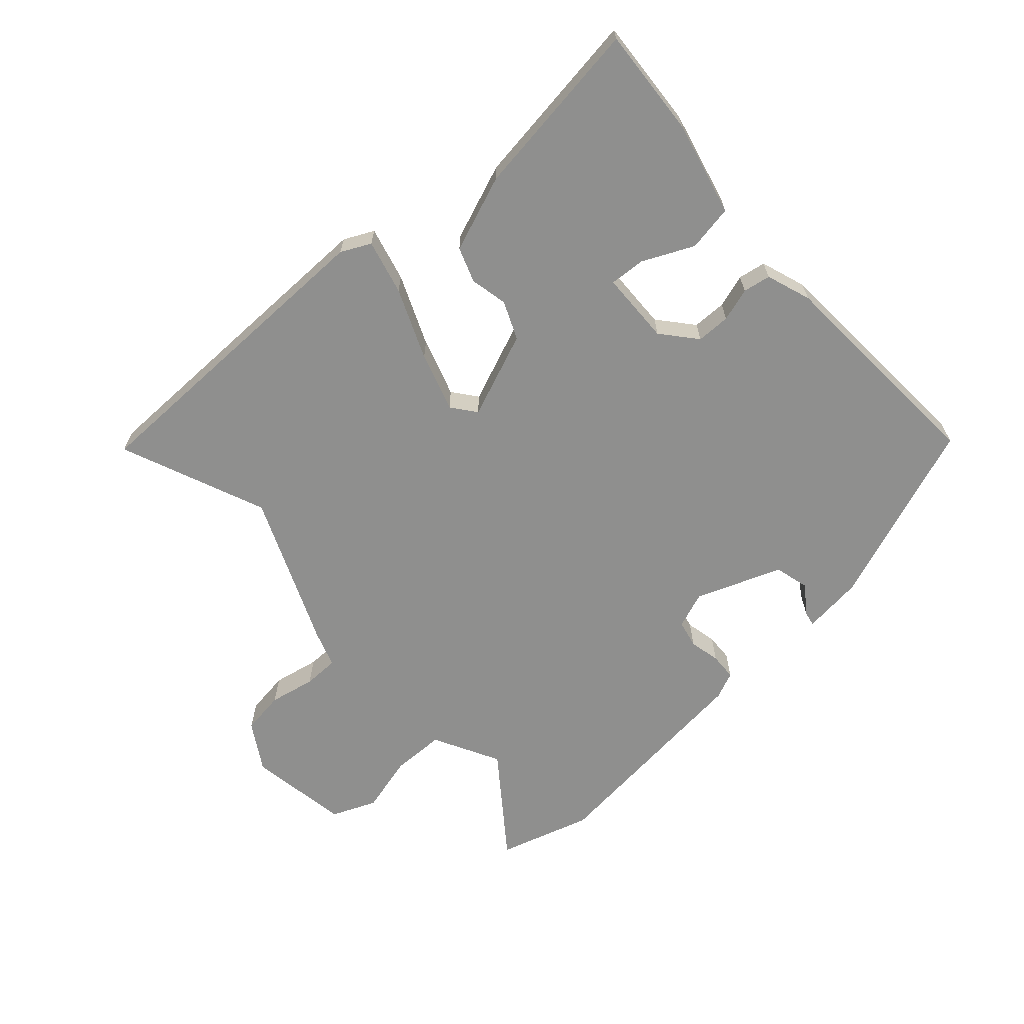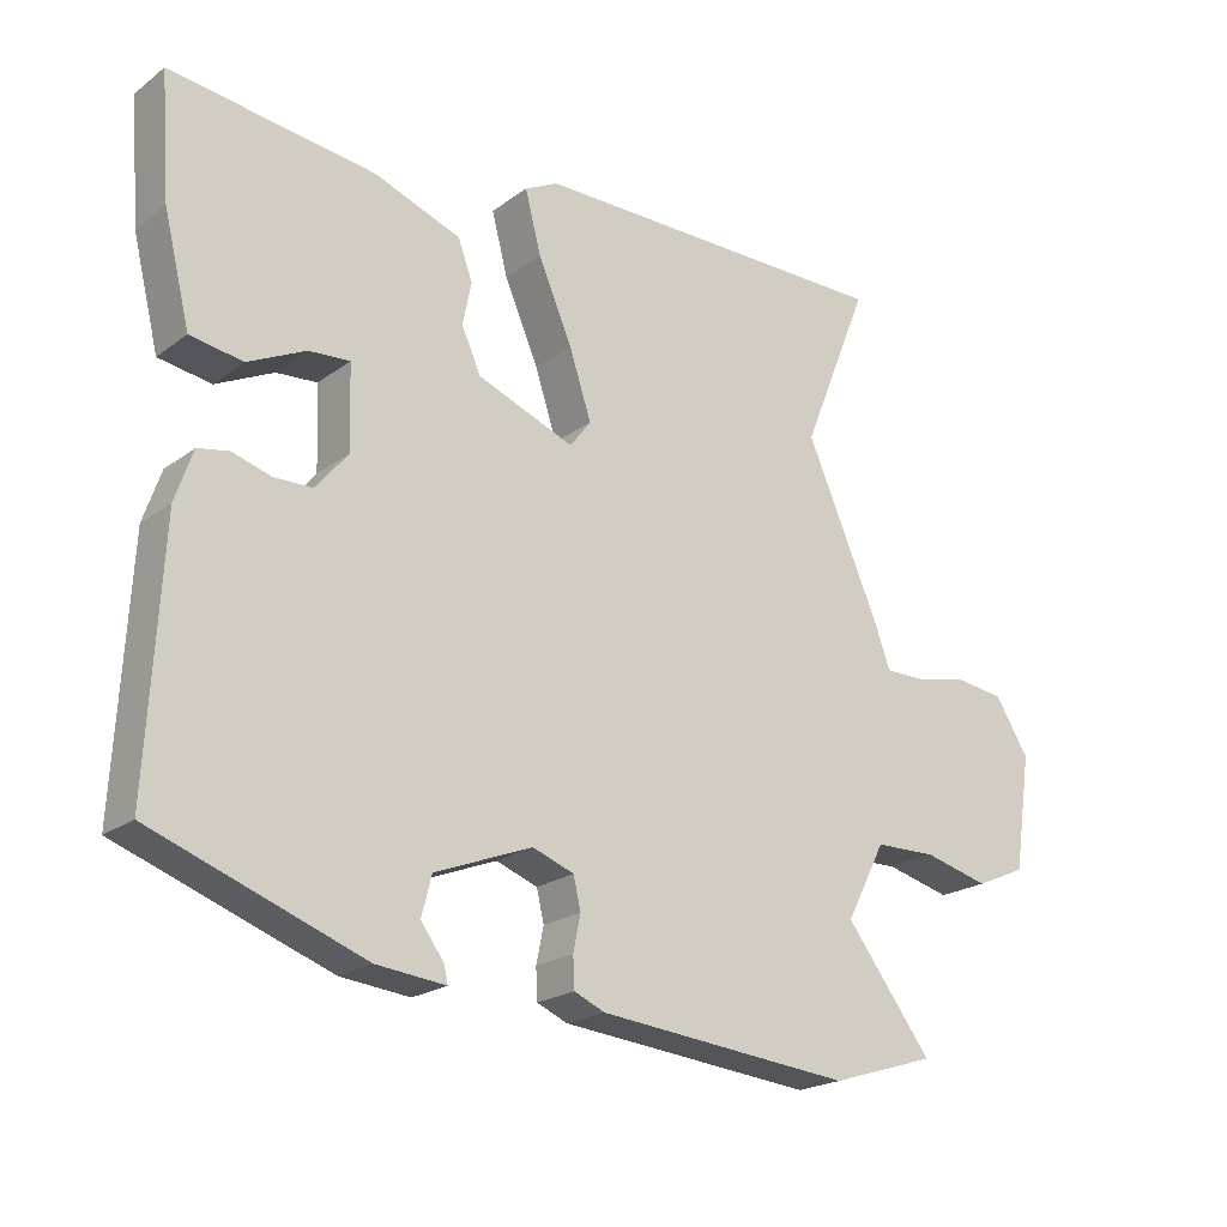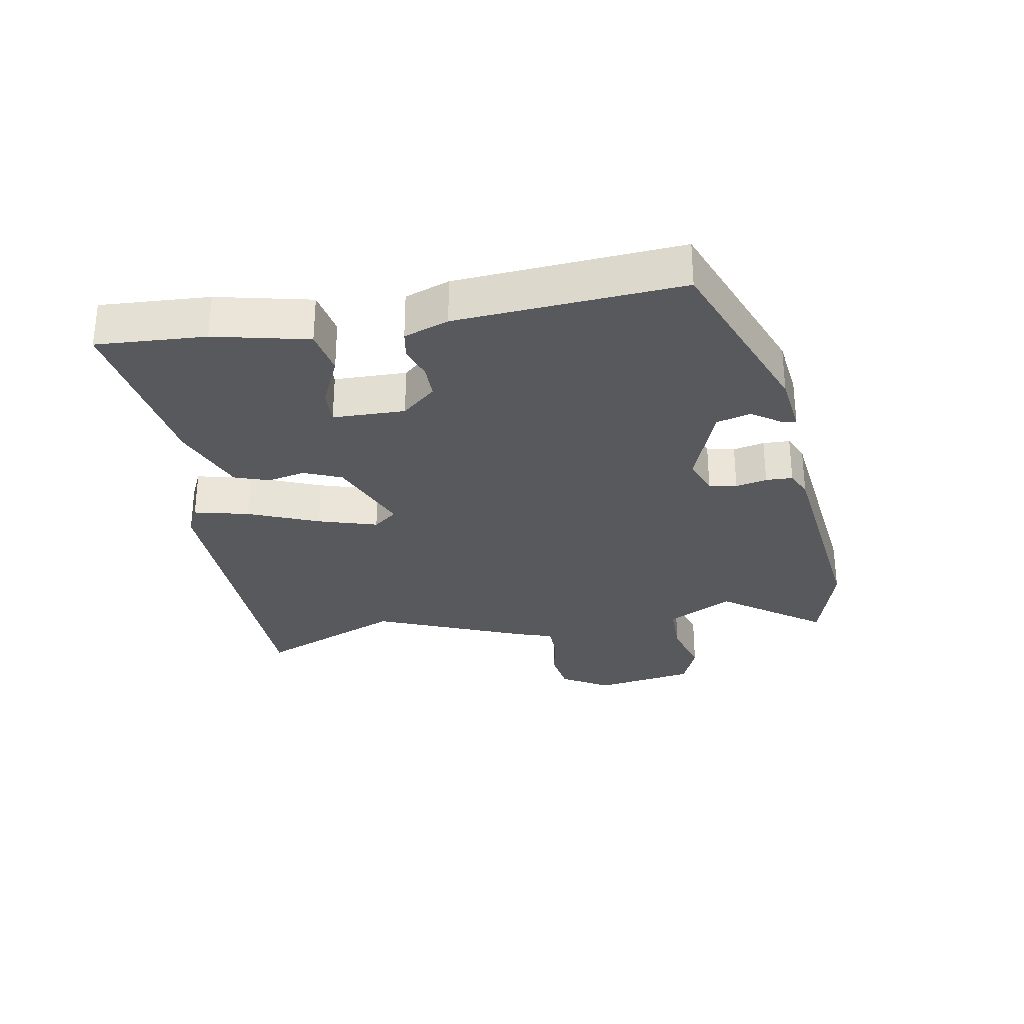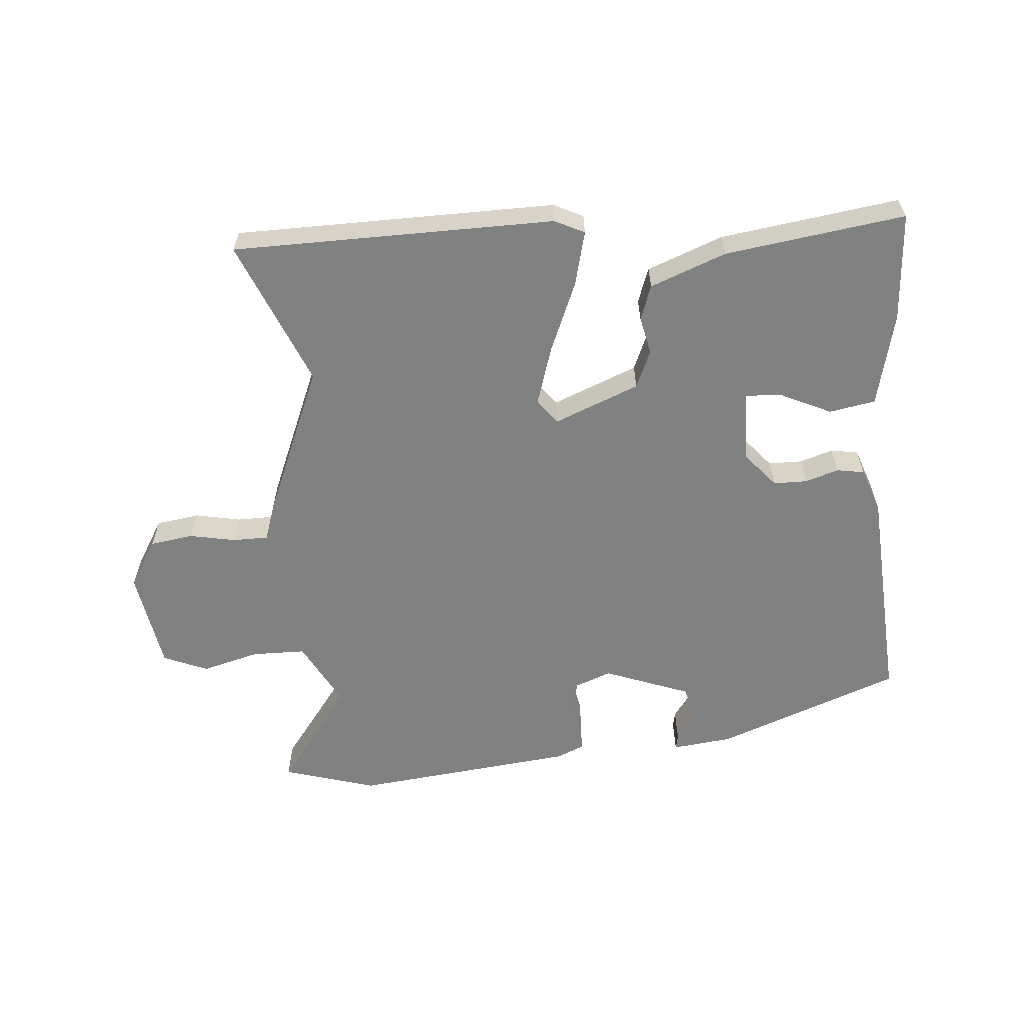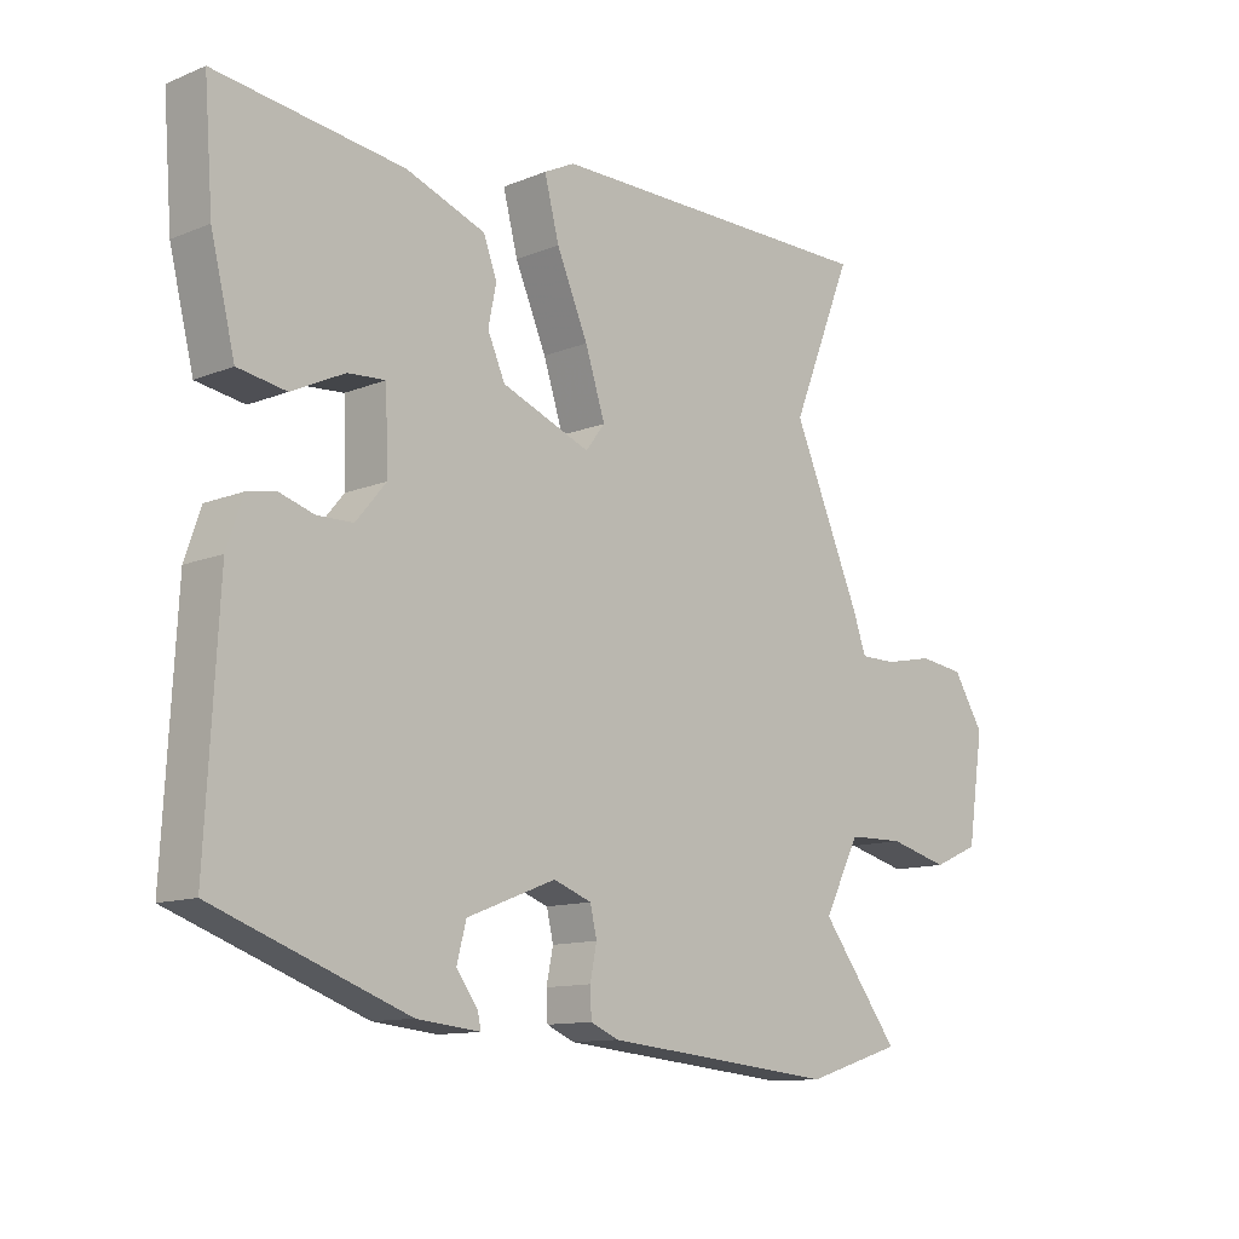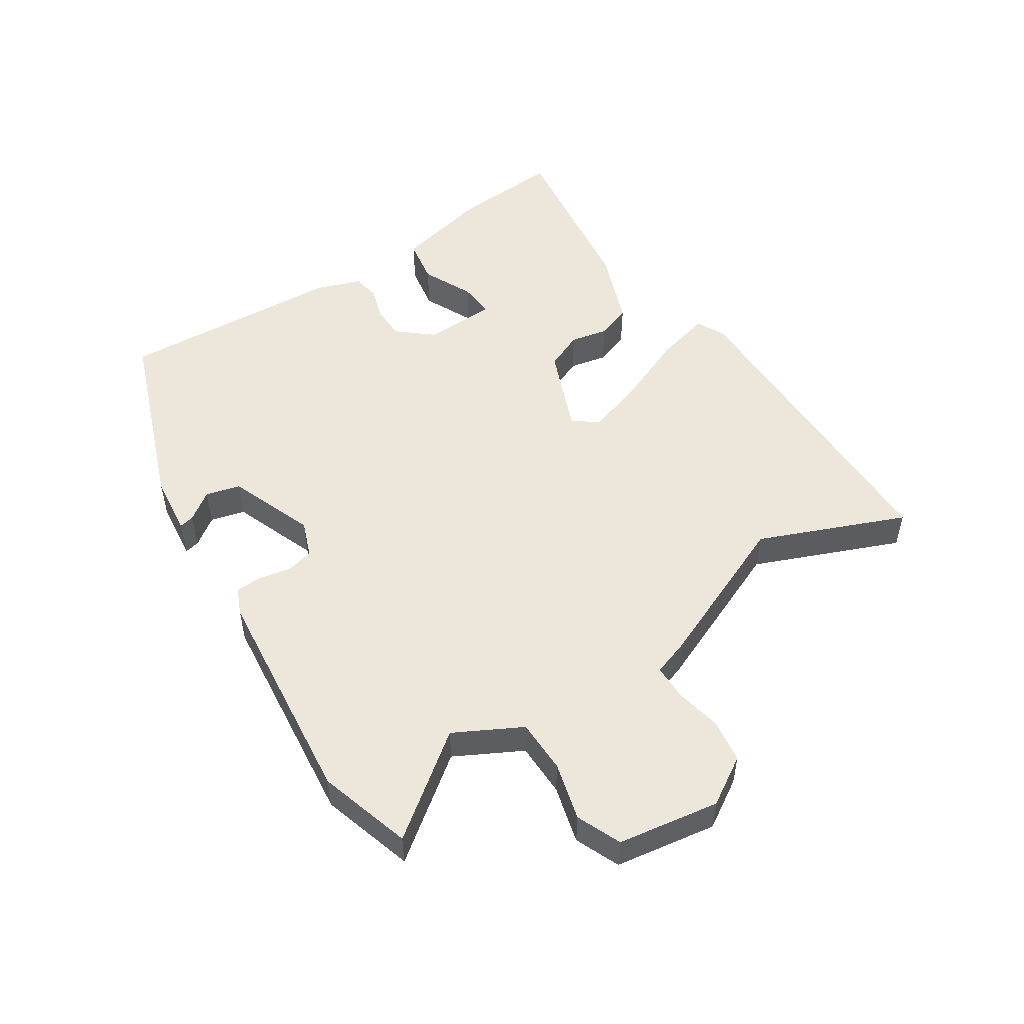
<metadata>
{"format":"obj","ext":"obj","renderer":"f3d","projection":"perspective","resolution":1024,"background":"white","views":[{"elev":-65.3,"azim":42.4,"up":"+Y"},{"elev":-21.0,"azim":142.4,"up":"+Z"},{"elev":-29.6,"azim":101.2,"up":"+Y"},{"elev":-60.3,"azim":5.4,"up":"+Y"},{"elev":-11.8,"azim":134.0,"up":"+Z"},{"elev":51.6,"azim":-122.7,"up":"+Y"}]}
</metadata>
<code>
v 0.528 0.07 0.497
v 0.515 0.07 0.327
v 0.479 0.07 0.181
v 0.407 0.07 0.169
v 0.328 0.07 0.207
v 0.272 0.07 0.211
v 0.268 0.07 0.098
v 0.313 0.07 0.044
v 0.366 0.07 0.043
v 0.418 0.07 0.059
v 0.461 0.07 0.051
v 0.485 0.07 -0.019
v 0.504 0.07 -0.37
v 0.216 0.07 -0.475
v 0.121 0.07 -0.485
v 0.126 0.07 -0.462
v 0.158 0.07 -0.418
v 0.144 0.07 -0.364
v 0.011 0.07 -0.312
v -0.046 0.07 -0.333
v -0.056 0.07 -0.376
v -0.046 0.07 -0.425
v -0.048 0.07 -0.467
v -0.09 0.07 -0.485
v -0.439 0.07 -0.519
v -0.584 0.07 -0.474
v -0.466 0.07 -0.319
v -0.52 0.07 -0.215
v -0.604 0.07 -0.213
v -0.694 0.07 -0.236
v -0.763 0.07 -0.206
v -0.787 0.07 -0.048
v -0.741 0.07 0.026
v -0.673 0.07 0.035
v -0.601 0.07 0.02
v -0.546 0.07 0.02
v -0.526 0.07 0.077
v -0.424 0.07 0.312
v -0.516 0.07 0.54
v -0.014 0.07 0.54
v 0.032 0.07 0.517
v 0.01 0.07 0.432
v -0.037 0.07 0.323
v -0.067 0.07 0.231
v -0.038 0.07 0.193
v 0.095 0.07 0.245
v 0.121 0.07 0.304
v 0.109 0.07 0.363
v 0.129 0.07 0.417
v 0.248 0.07 0.461
v 0.528 0 0.497
v 0.515 0 0.327
v 0.479 0 0.181
v 0.407 0 0.169
v 0.328 0 0.207
v 0.272 0 0.211
v 0.268 0 0.098
v 0.313 0 0.044
v 0.366 0 0.043
v 0.418 0 0.059
v 0.461 0 0.051
v 0.485 0 -0.019
v 0.504 0 -0.37
v 0.216 0 -0.475
v 0.121 0 -0.485
v 0.126 0 -0.462
v 0.158 0 -0.418
v 0.144 0 -0.364
v 0.011 0 -0.312
v -0.046 0 -0.333
v -0.056 0 -0.376
v -0.046 0 -0.425
v -0.048 0 -0.467
v -0.09 0 -0.485
v -0.439 0 -0.519
v -0.584 0 -0.474
v -0.466 0 -0.319
v -0.52 0 -0.215
v -0.604 0 -0.213
v -0.694 0 -0.236
v -0.763 0 -0.206
v -0.787 0 -0.048
v -0.741 0 0.026
v -0.673 0 0.035
v -0.601 0 0.02
v -0.546 0 0.02
v -0.526 0 0.077
v -0.424 0 0.312
v -0.516 0 0.54
v -0.014 0 0.54
v 0.032 0 0.517
v 0.01 0 0.432
v -0.037 0 0.323
v -0.067 0 0.231
v -0.038 0 0.193
v 0.095 0 0.245
v 0.121 0 0.304
v 0.109 0 0.363
v 0.129 0 0.417
v 0.248 0 0.461
f 47 48 49 50
f 46 47 50 1
f 40 41 42 43
f 38 39 40 43
f 36 37 38 43
f 36 43 44
f 32 33 34 35
f 32 35 36
f 29 30 31 32
f 28 29 32 36
f 27 28 36 44
f 25 26 27
f 21 22 23 24
f 20 21 24 25
f 14 15 16 17
f 14 17 18
f 13 14 18
f 12 13 18 19
f 9 10 11 12
f 8 9 12 19
f 2 3 4 5
f 46 1 2 5
f 46 5 6
f 45 46 6 7
f 25 27 44 45
f 20 25 45 7
f 7 8 19 20
f 100 99 98 97
f 51 100 97 96
f 93 92 91 90
f 93 90 89 88
f 93 88 87 86
f 94 93 86
f 85 84 83 82
f 86 85 82
f 82 81 80 79
f 86 82 79 78
f 94 86 78 77
f 77 76 75
f 74 73 72 71
f 75 74 71 70
f 67 66 65 64
f 68 67 64
f 68 64 63
f 69 68 63 62
f 62 61 60 59
f 69 62 59 58
f 55 54 53 52
f 55 52 51 96
f 56 55 96
f 57 56 96 95
f 95 94 77 75
f 57 95 75 70
f 70 69 58 57
f 1 51 52 2
f 2 52 53 3
f 3 53 54 4
f 4 54 55 5
f 5 55 56 6
f 6 56 57 7
f 7 57 58 8
f 8 58 59 9
f 9 59 60 10
f 10 60 61 11
f 11 61 62 12
f 12 62 63 13
f 13 63 64 14
f 14 64 65 15
f 15 65 66 16
f 16 66 67 17
f 17 67 68 18
f 18 68 69 19
f 19 69 70 20
f 20 70 71 21
f 21 71 72 22
f 22 72 73 23
f 23 73 74 24
f 24 74 75 25
f 25 75 76 26
f 26 76 77 27
f 27 77 78 28
f 28 78 79 29
f 29 79 80 30
f 30 80 81 31
f 31 81 82 32
f 32 82 83 33
f 33 83 84 34
f 34 84 85 35
f 35 85 86 36
f 36 86 87 37
f 37 87 88 38
f 38 88 89 39
f 39 89 90 40
f 40 90 91 41
f 41 91 92 42
f 42 92 93 43
f 43 93 94 44
f 44 94 95 45
f 45 95 96 46
f 46 96 97 47
f 47 97 98 48
f 48 98 99 49
f 49 99 100 50
f 50 100 51 1

</code>
